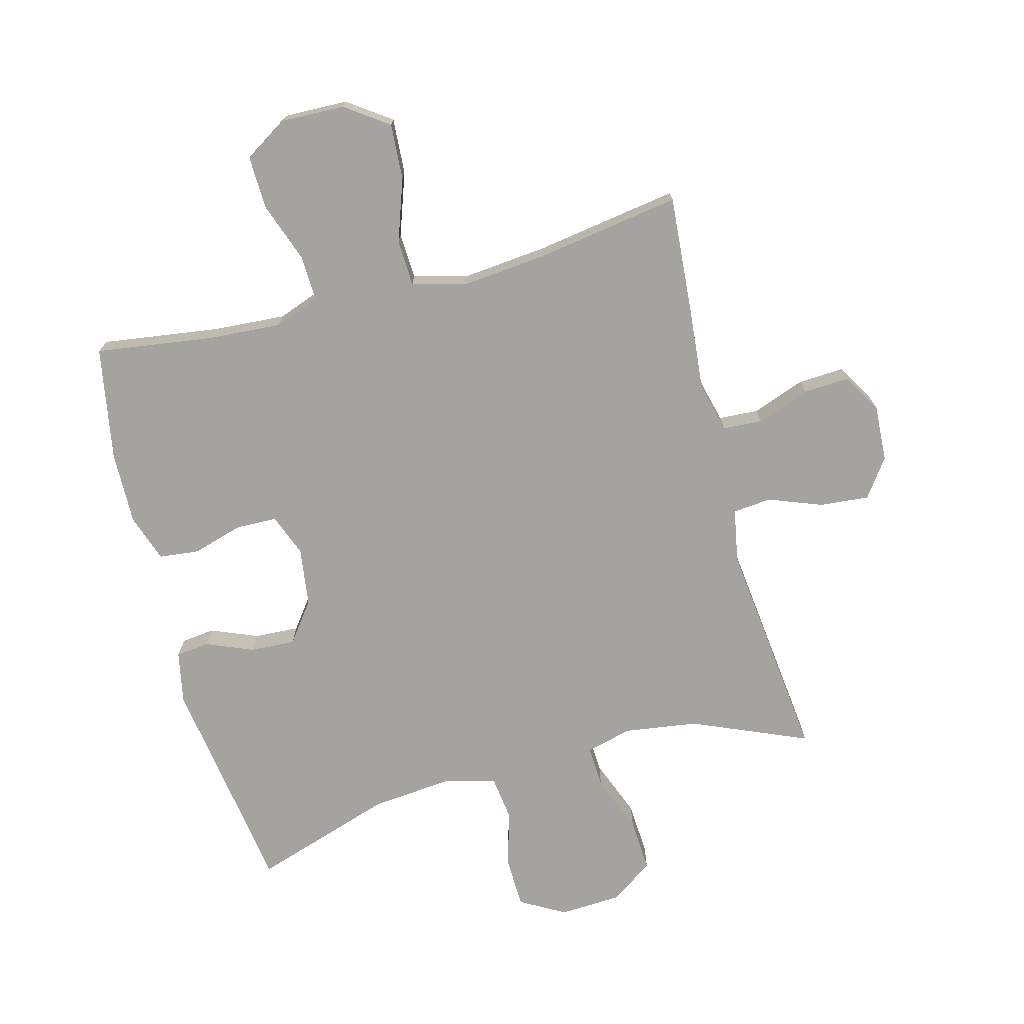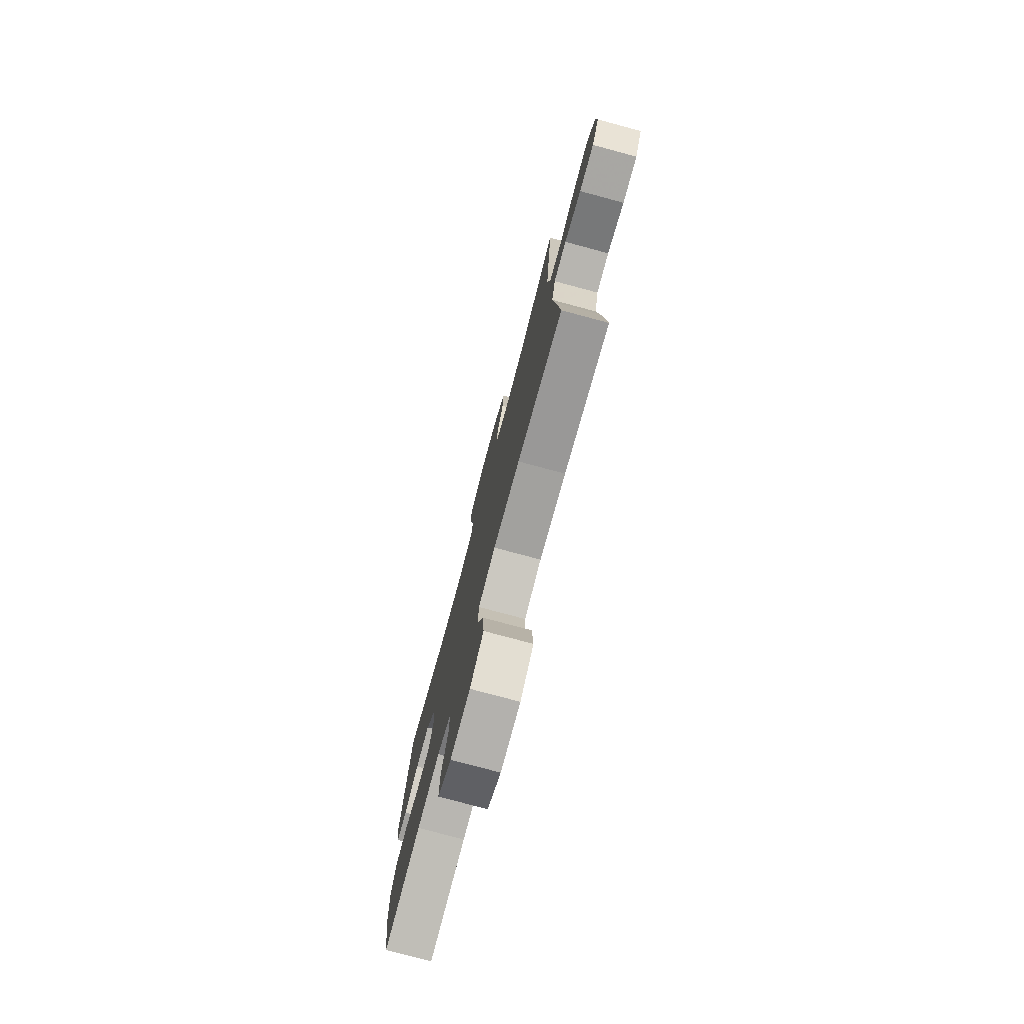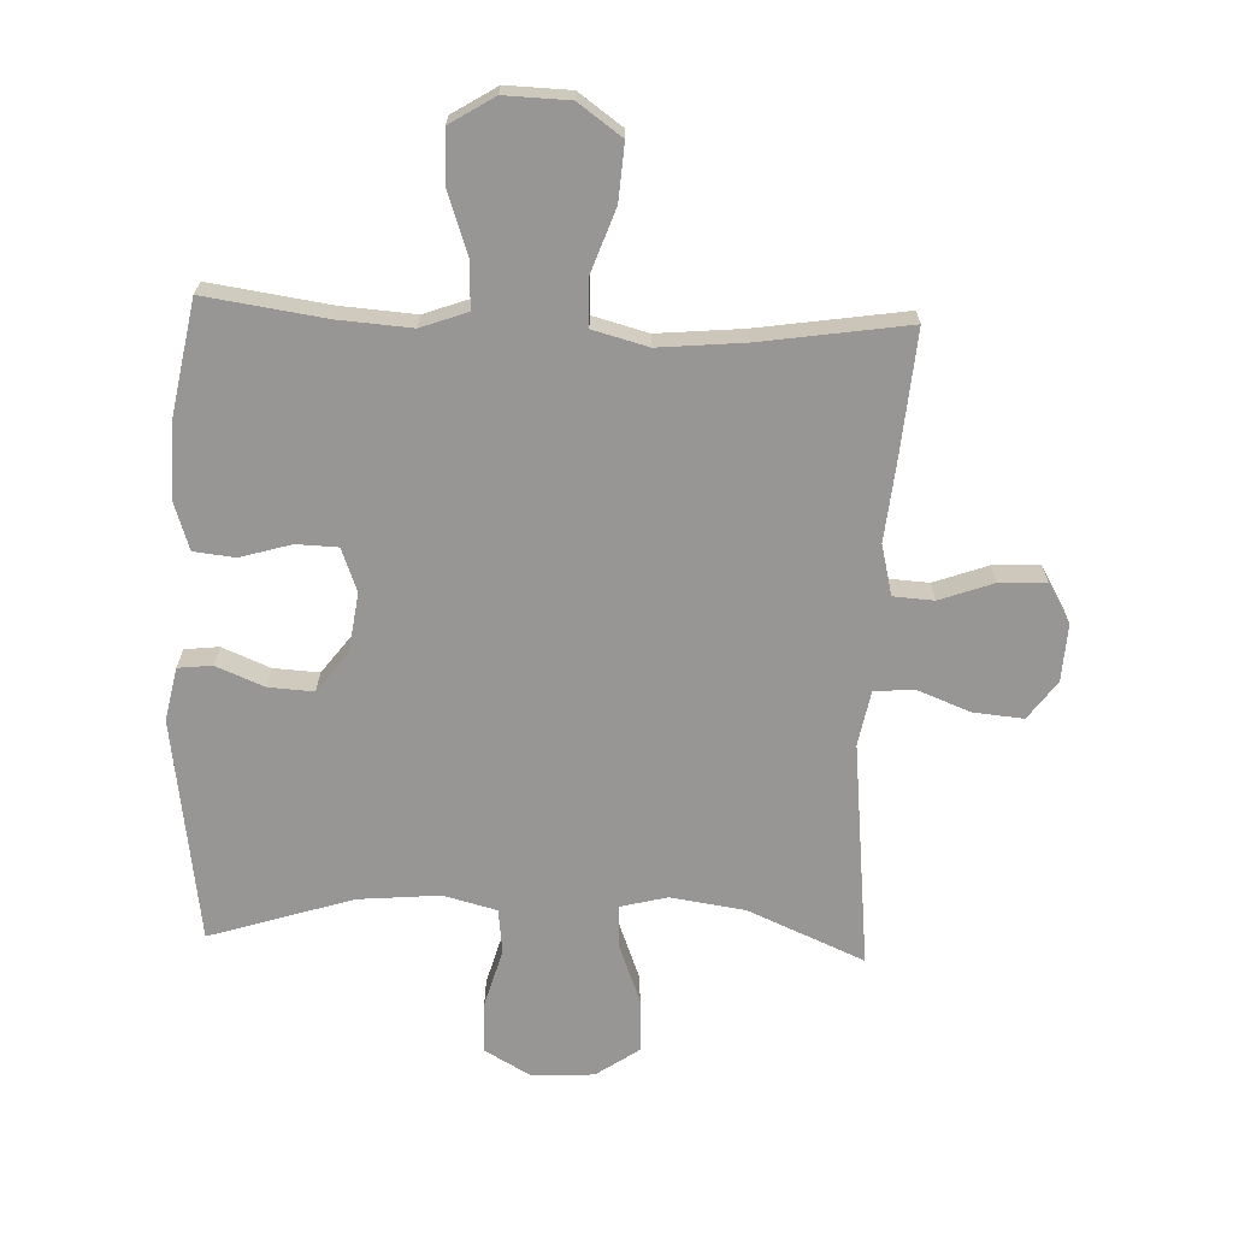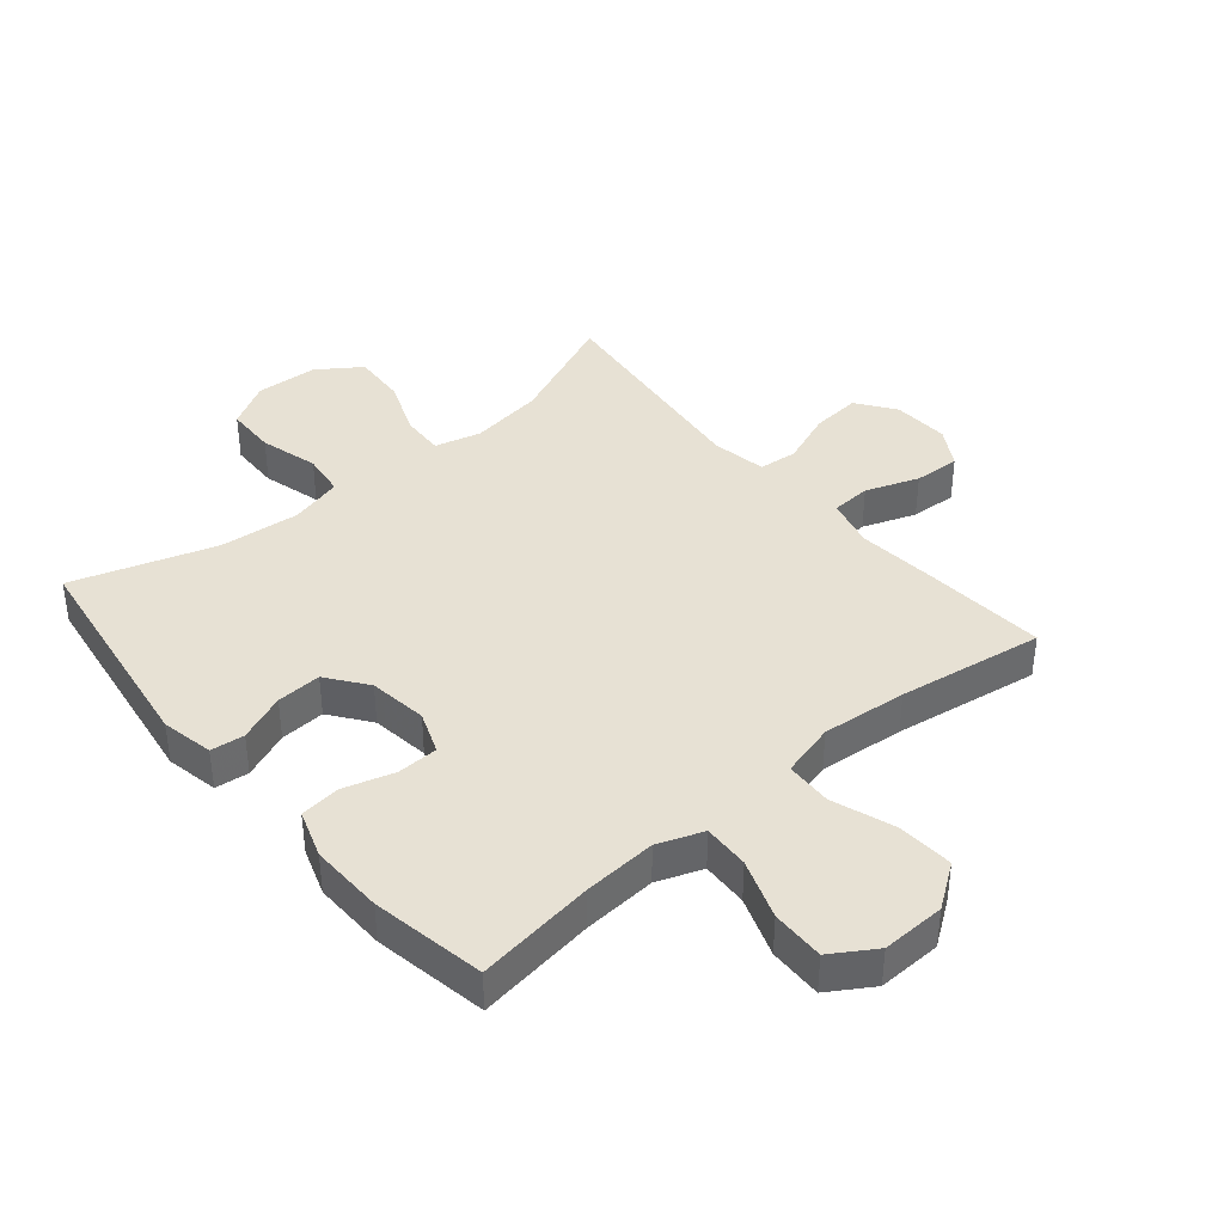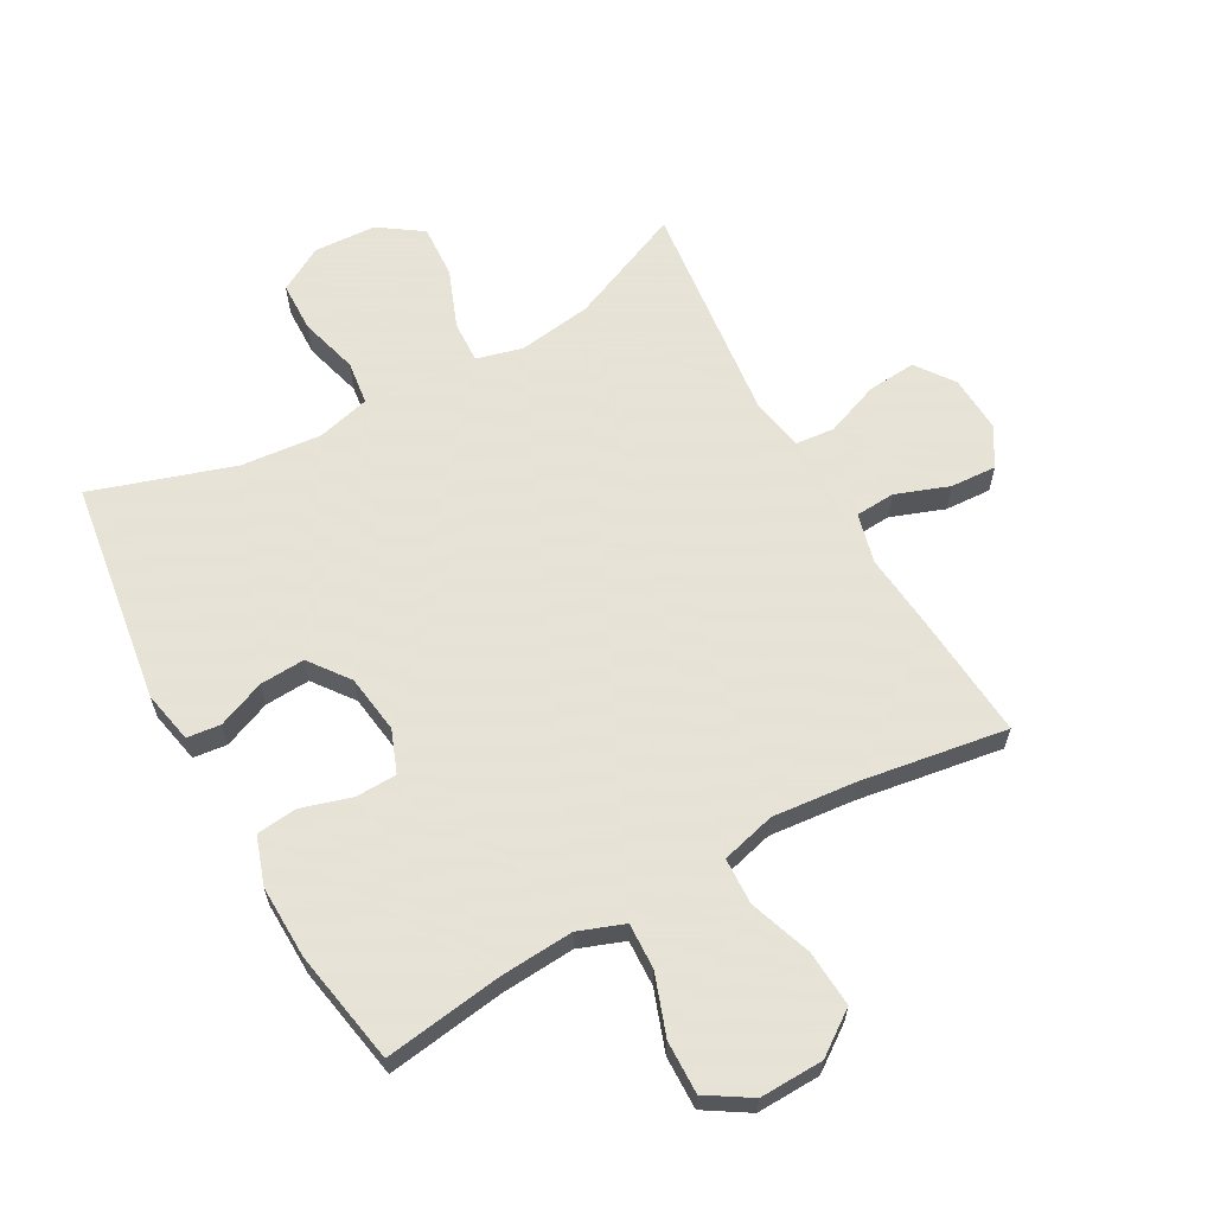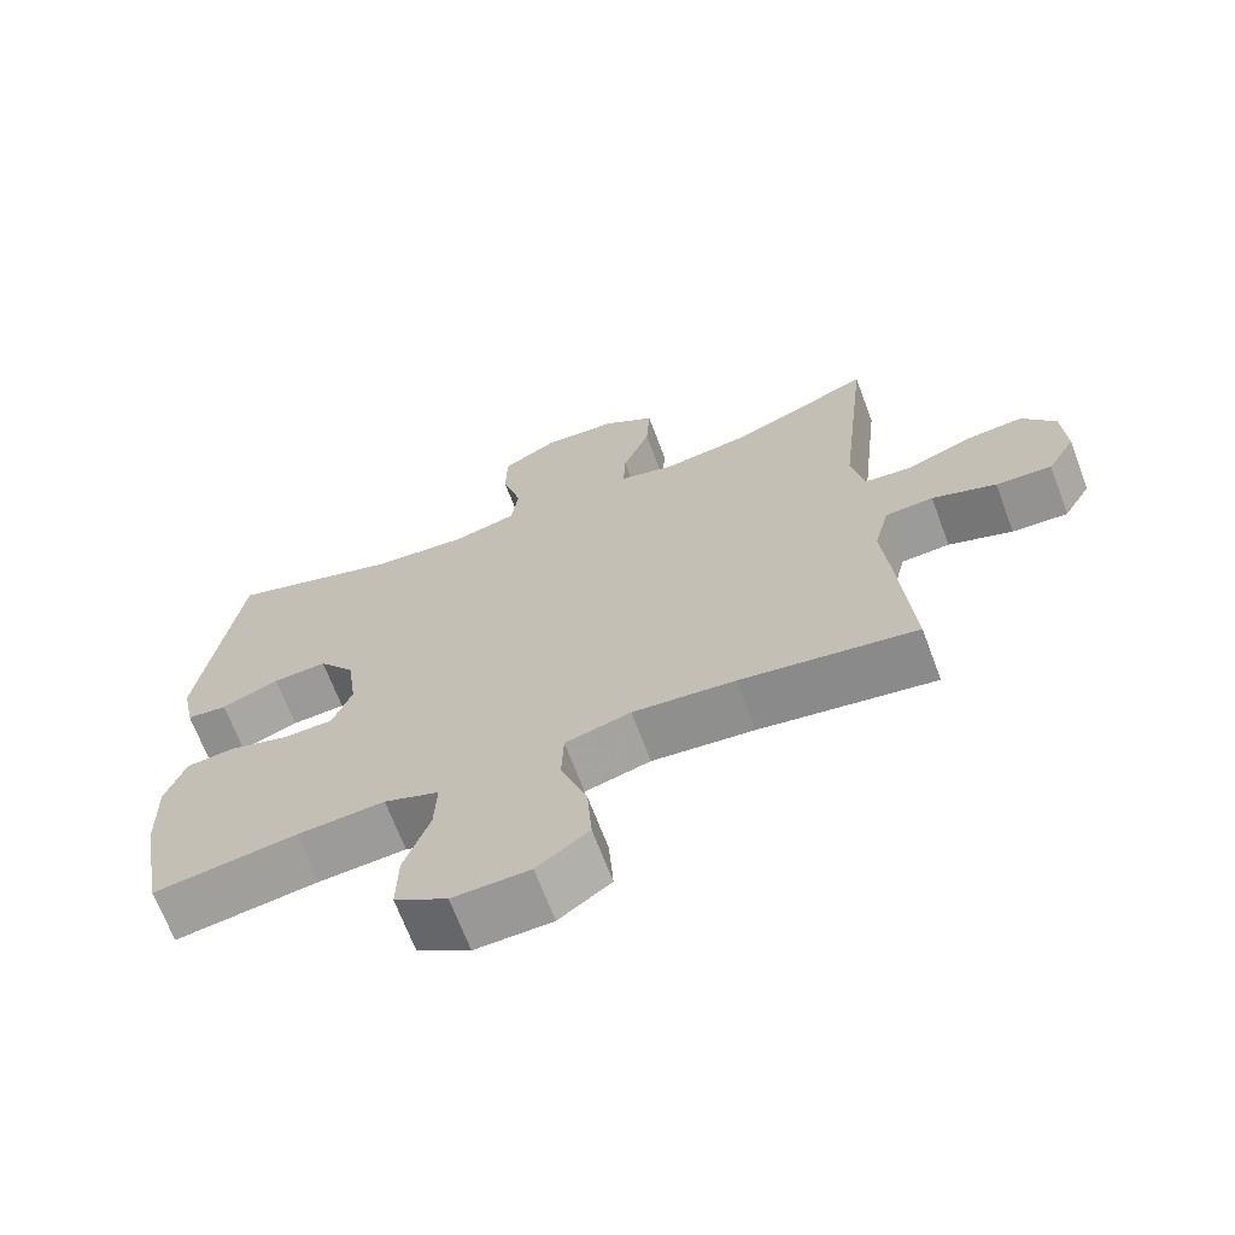
<metadata>
{"format":"obj","ext":"obj","renderer":"f3d","projection":"perspective","resolution":1024,"background":"white","views":[{"elev":-72.9,"azim":-165.1,"up":"+Y"},{"elev":-77.5,"azim":-105.0,"up":"+Z"},{"elev":-67.8,"azim":177.6,"up":"+Y"},{"elev":39.6,"azim":140.0,"up":"+Y"},{"elev":62.8,"azim":150.9,"up":"+Y"},{"elev":-68.0,"azim":-159.4,"up":"+Z"}]}
</metadata>
<code>
v -0.5 0.07 0.5
v -0.315 0.07 0.421
v -0.197 0.07 0.404
v -0.123 0.07 0.423
v -0.126 0.07 0.491
v -0.162 0.07 0.584
v -0.167 0.07 0.67
v -0.098 0.07 0.718
v 0.002 0.07 0.723
v 0.074 0.07 0.682
v 0.076 0.07 0.601
v 0.05 0.07 0.507
v 0.059 0.07 0.437
v 0.144 0.07 0.415
v 0.273 0.07 0.427
v 0.5 0.07 0.5
v 0.552 0.07 0.143
v 0.535 0.07 0.059
v 0.481 0.07 0.053
v 0.405 0.07 0.084
v 0.333 0.07 0.088
v 0.285 0.07 0.024
v 0.272 0.07 -0.07
v 0.298 0.07 -0.138
v 0.364 0.07 -0.14
v 0.445 0.07 -0.116
v 0.51 0.07 -0.123
v 0.536 0.07 -0.2
v 0.533 0.07 -0.318
v 0.5 0.07 -0.5
v 0.31 0.07 -0.473
v 0.193 0.07 -0.465
v 0.12 0.07 -0.492
v 0.123 0.07 -0.566
v 0.157 0.07 -0.662
v 0.159 0.07 -0.747
v 0.089 0.07 -0.791
v -0.013 0.07 -0.788
v -0.082 0.07 -0.739
v -0.076 0.07 -0.649
v -0.041 0.07 -0.549
v -0.044 0.07 -0.474
v -0.131 0.07 -0.451
v -0.267 0.07 -0.464
v -0.5 0.07 -0.5
v -0.484 0.07 -0.3
v -0.472 0.07 -0.176
v -0.492 0.07 -0.096
v -0.556 0.07 -0.092
v -0.641 0.07 -0.123
v -0.715 0.07 -0.127
v -0.752 0.07 -0.064
v -0.747 0.07 0.027
v -0.703 0.07 0.088
v -0.624 0.07 0.081
v -0.538 0.07 0.048
v -0.476 0.07 0.054
v -0.46 0.07 0.141
v -0.5 0 0.5
v -0.315 0 0.421
v -0.197 0 0.404
v -0.123 0 0.423
v -0.126 0 0.491
v -0.162 0 0.584
v -0.167 0 0.67
v -0.098 0 0.718
v 0.002 0 0.723
v 0.074 0 0.682
v 0.076 0 0.601
v 0.05 0 0.507
v 0.059 0 0.437
v 0.144 0 0.415
v 0.273 0 0.427
v 0.5 0 0.5
v 0.552 0 0.143
v 0.535 0 0.059
v 0.481 0 0.053
v 0.405 0 0.084
v 0.333 0 0.088
v 0.285 0 0.024
v 0.272 0 -0.07
v 0.298 0 -0.138
v 0.364 0 -0.14
v 0.445 0 -0.116
v 0.51 0 -0.123
v 0.536 0 -0.2
v 0.533 0 -0.318
v 0.5 0 -0.5
v 0.31 0 -0.473
v 0.193 0 -0.465
v 0.12 0 -0.492
v 0.123 0 -0.566
v 0.157 0 -0.662
v 0.159 0 -0.747
v 0.089 0 -0.791
v -0.013 0 -0.788
v -0.082 0 -0.739
v -0.076 0 -0.649
v -0.041 0 -0.549
v -0.044 0 -0.474
v -0.131 0 -0.451
v -0.267 0 -0.464
v -0.5 0 -0.5
v -0.484 0 -0.3
v -0.472 0 -0.176
v -0.492 0 -0.096
v -0.556 0 -0.092
v -0.641 0 -0.123
v -0.715 0 -0.127
v -0.752 0 -0.064
v -0.747 0 0.027
v -0.703 0 0.088
v -0.624 0 0.081
v -0.538 0 0.048
v -0.476 0 0.054
v -0.46 0 0.141
f 54 55 56
f 53 54 56
f 52 53 56
f 51 52 56
f 50 51 56
f 49 50 56
f 48 49 56 57
f 47 48 57 58
f 44 45 46 47
f 43 44 47 58
f 39 40 41
f 38 39 41
f 37 38 41
f 36 37 41
f 35 36 41
f 34 35 41
f 33 34 41 42
f 58 1 2
f 43 58 2
f 42 43 2
f 33 42 2
f 32 33 2
f 29 30 31
f 28 29 31
f 27 28 31
f 26 27 31
f 25 26 31
f 18 19 20
f 17 18 20
f 16 17 20
f 15 16 20
f 14 15 20 21
f 13 14 21 22
f 10 11 12
f 9 10 12
f 8 9 12
f 7 8 12
f 6 7 12
f 5 6 12
f 4 5 12 13
f 13 22 23
f 4 13 23
f 3 4 23
f 24 25 31 32
f 23 24 32
f 3 23 32
f 2 3 32
f 114 113 112
f 114 112 111
f 114 111 110
f 114 110 109
f 114 109 108
f 114 108 107
f 115 114 107 106
f 116 115 106 105
f 105 104 103 102
f 116 105 102 101
f 99 98 97
f 99 97 96
f 99 96 95
f 99 95 94
f 99 94 93
f 99 93 92
f 100 99 92 91
f 60 59 116
f 60 116 101
f 60 101 100
f 60 100 91
f 60 91 90
f 89 88 87
f 89 87 86
f 89 86 85
f 89 85 84
f 89 84 83
f 78 77 76
f 78 76 75
f 78 75 74
f 78 74 73
f 79 78 73 72
f 80 79 72 71
f 70 69 68
f 70 68 67
f 70 67 66
f 70 66 65
f 70 65 64
f 70 64 63
f 71 70 63 62
f 81 80 71
f 81 71 62
f 81 62 61
f 90 89 83 82
f 90 82 81
f 90 81 61
f 90 61 60
f 1 59 60 2
f 2 60 61 3
f 3 61 62 4
f 4 62 63 5
f 5 63 64 6
f 6 64 65 7
f 7 65 66 8
f 8 66 67 9
f 9 67 68 10
f 10 68 69 11
f 11 69 70 12
f 12 70 71 13
f 13 71 72 14
f 14 72 73 15
f 15 73 74 16
f 16 74 75 17
f 17 75 76 18
f 18 76 77 19
f 19 77 78 20
f 20 78 79 21
f 21 79 80 22
f 22 80 81 23
f 23 81 82 24
f 24 82 83 25
f 25 83 84 26
f 26 84 85 27
f 27 85 86 28
f 28 86 87 29
f 29 87 88 30
f 30 88 89 31
f 31 89 90 32
f 32 90 91 33
f 33 91 92 34
f 34 92 93 35
f 35 93 94 36
f 36 94 95 37
f 37 95 96 38
f 38 96 97 39
f 39 97 98 40
f 40 98 99 41
f 41 99 100 42
f 42 100 101 43
f 43 101 102 44
f 44 102 103 45
f 45 103 104 46
f 46 104 105 47
f 47 105 106 48
f 48 106 107 49
f 49 107 108 50
f 50 108 109 51
f 51 109 110 52
f 52 110 111 53
f 53 111 112 54
f 54 112 113 55
f 55 113 114 56
f 56 114 115 57
f 57 115 116 58
f 58 116 59 1

</code>
